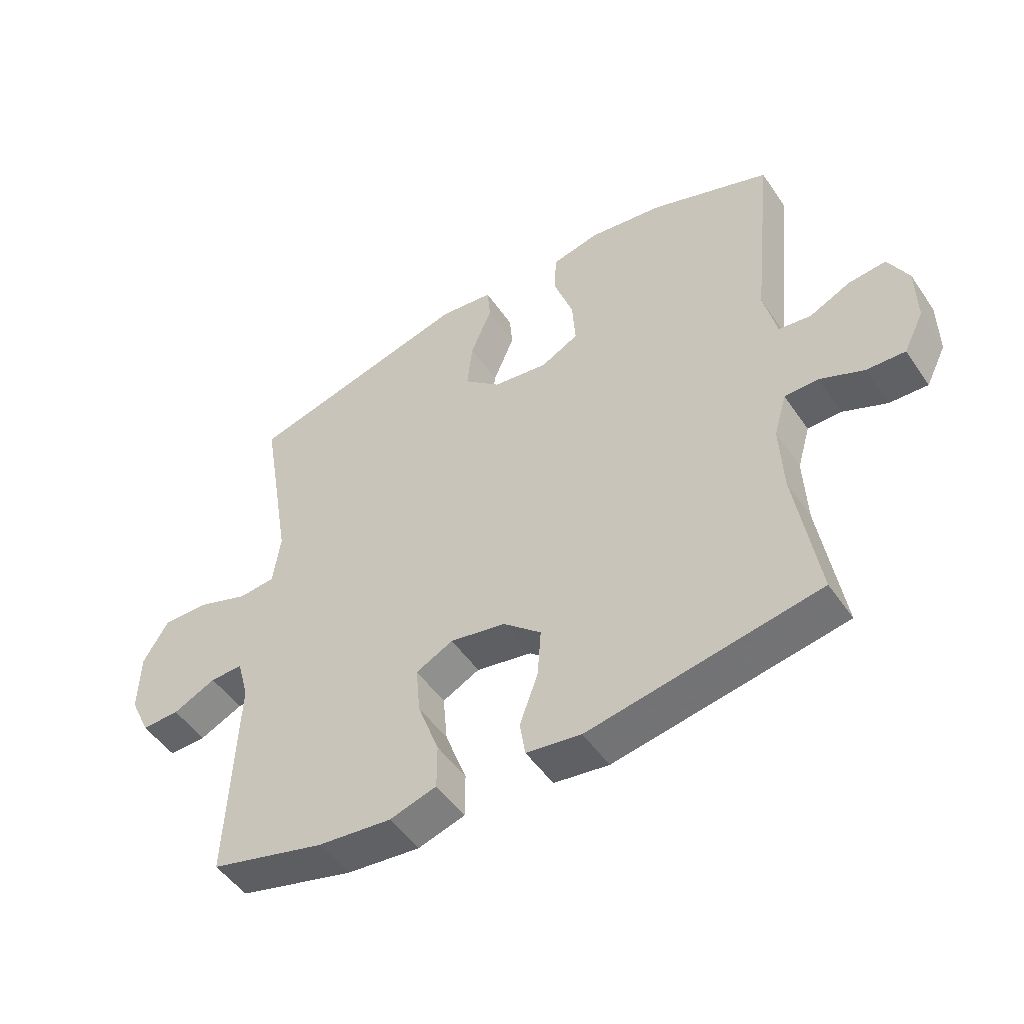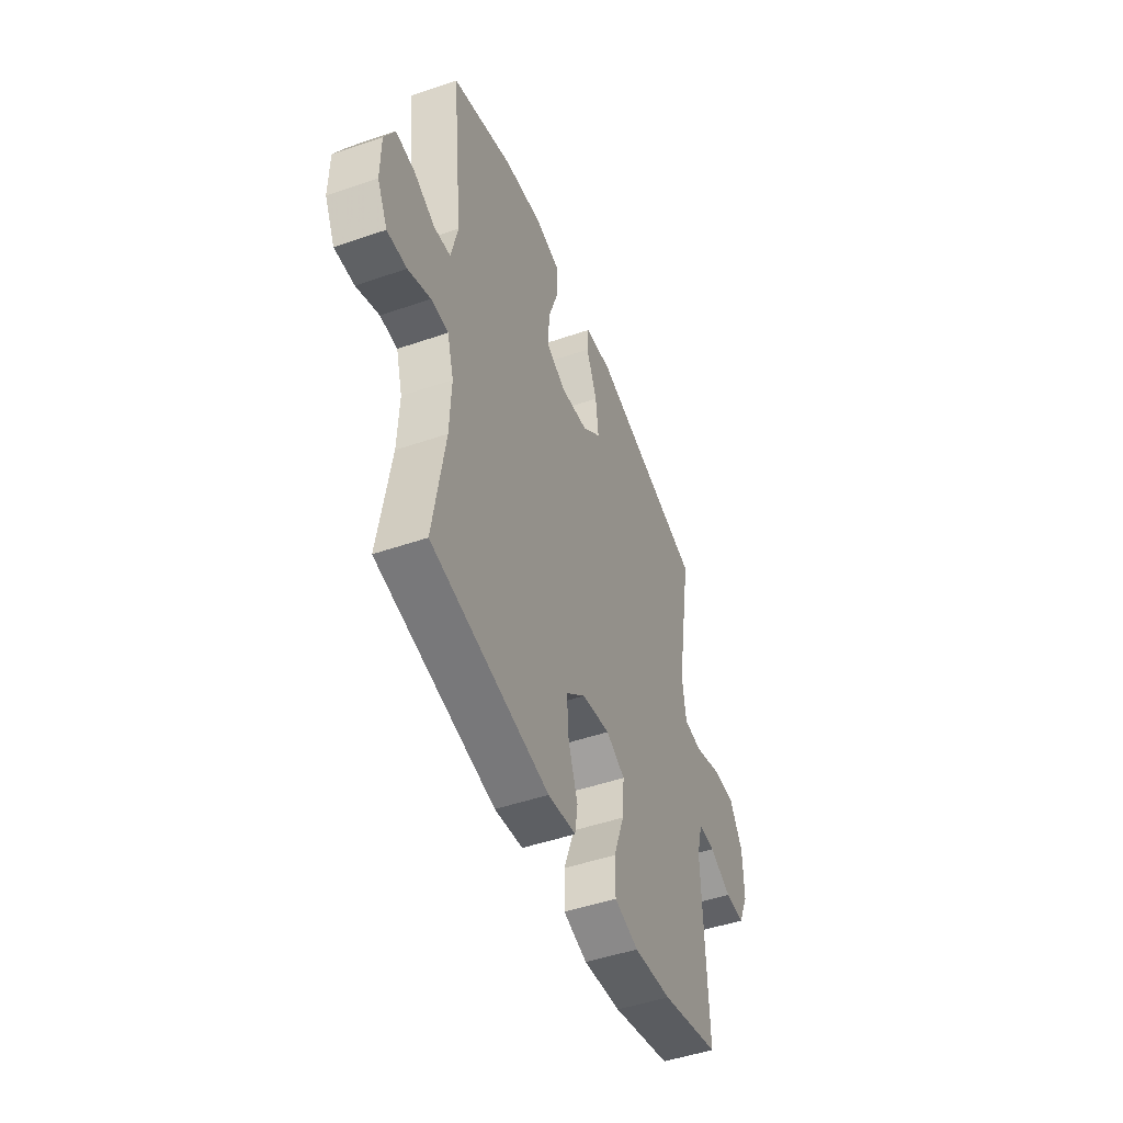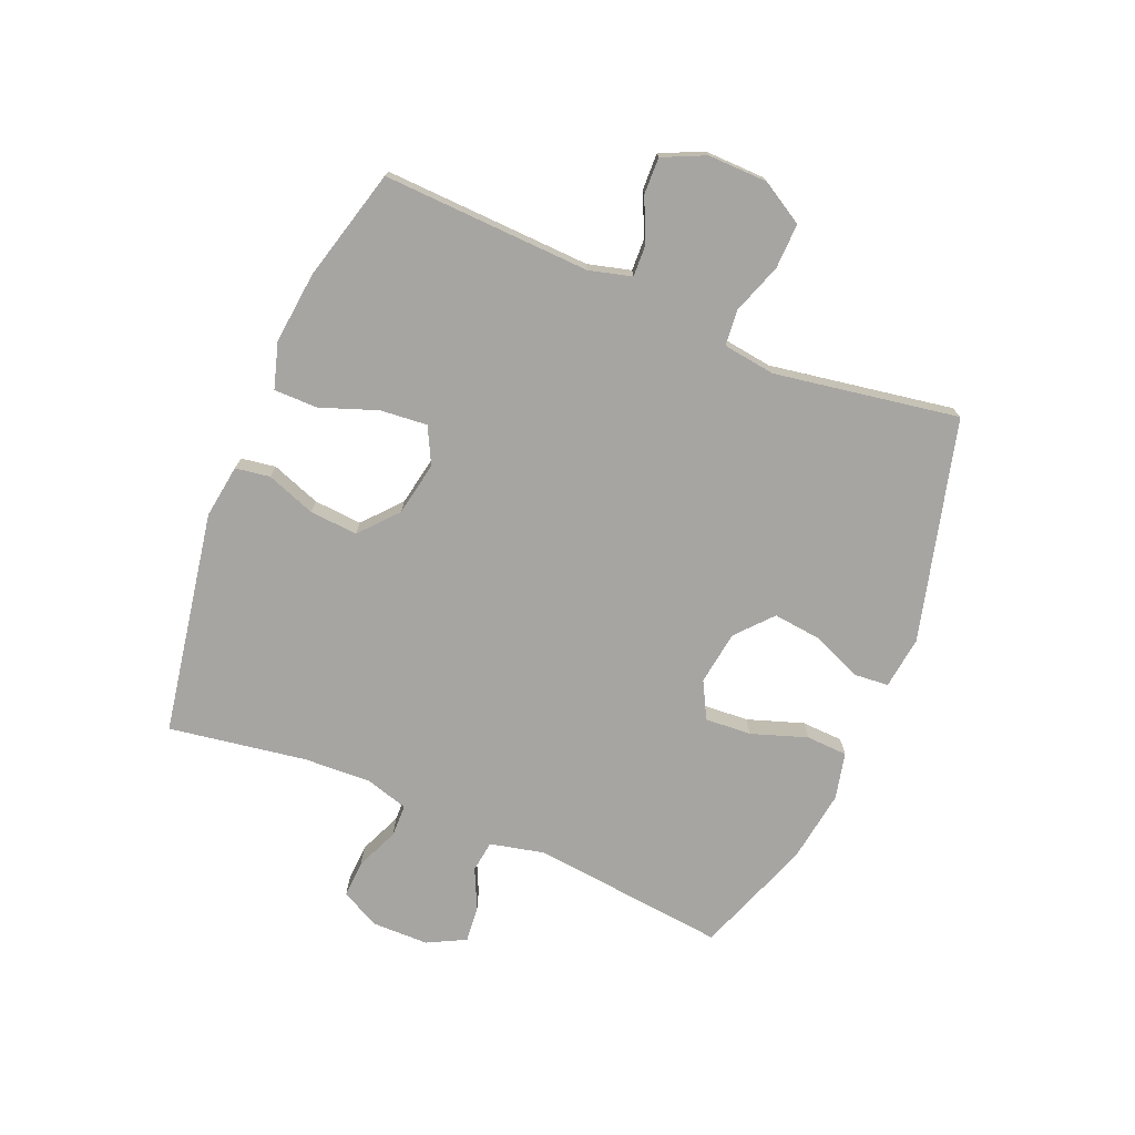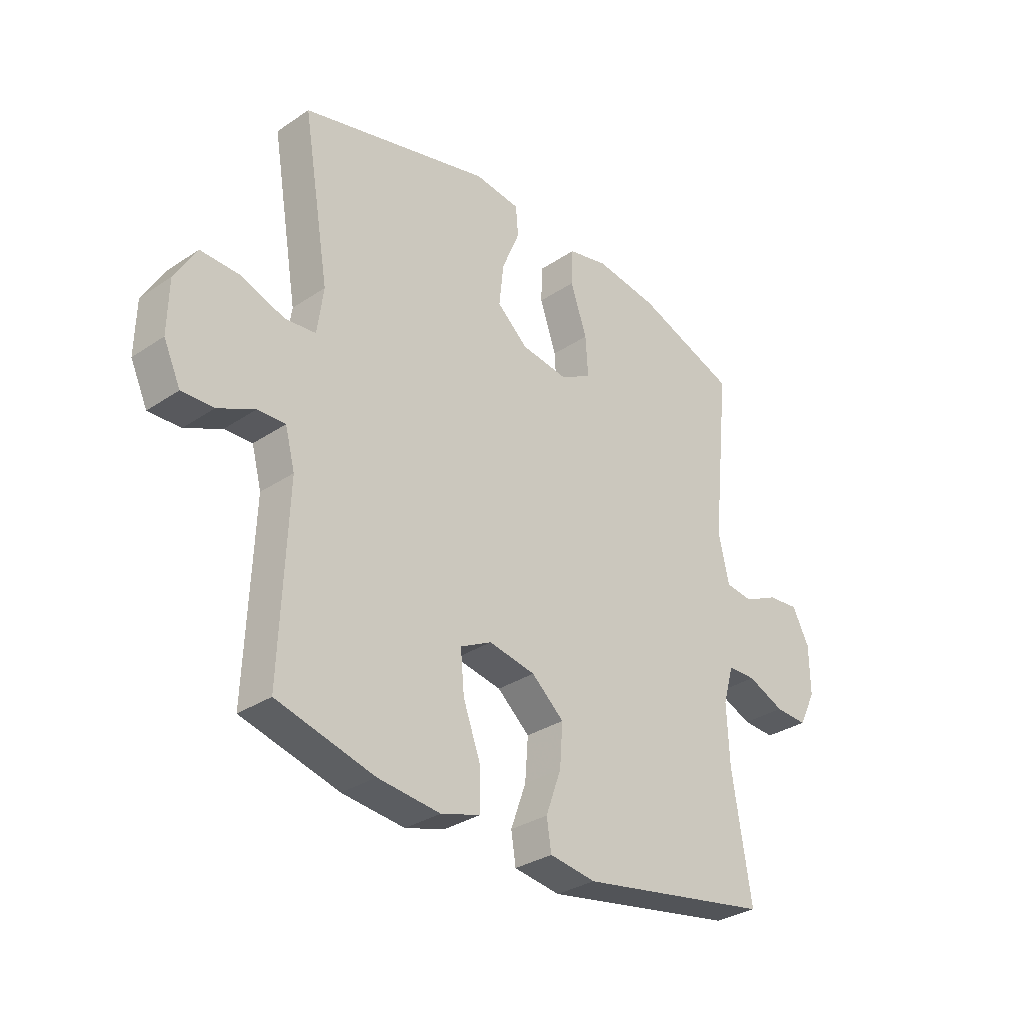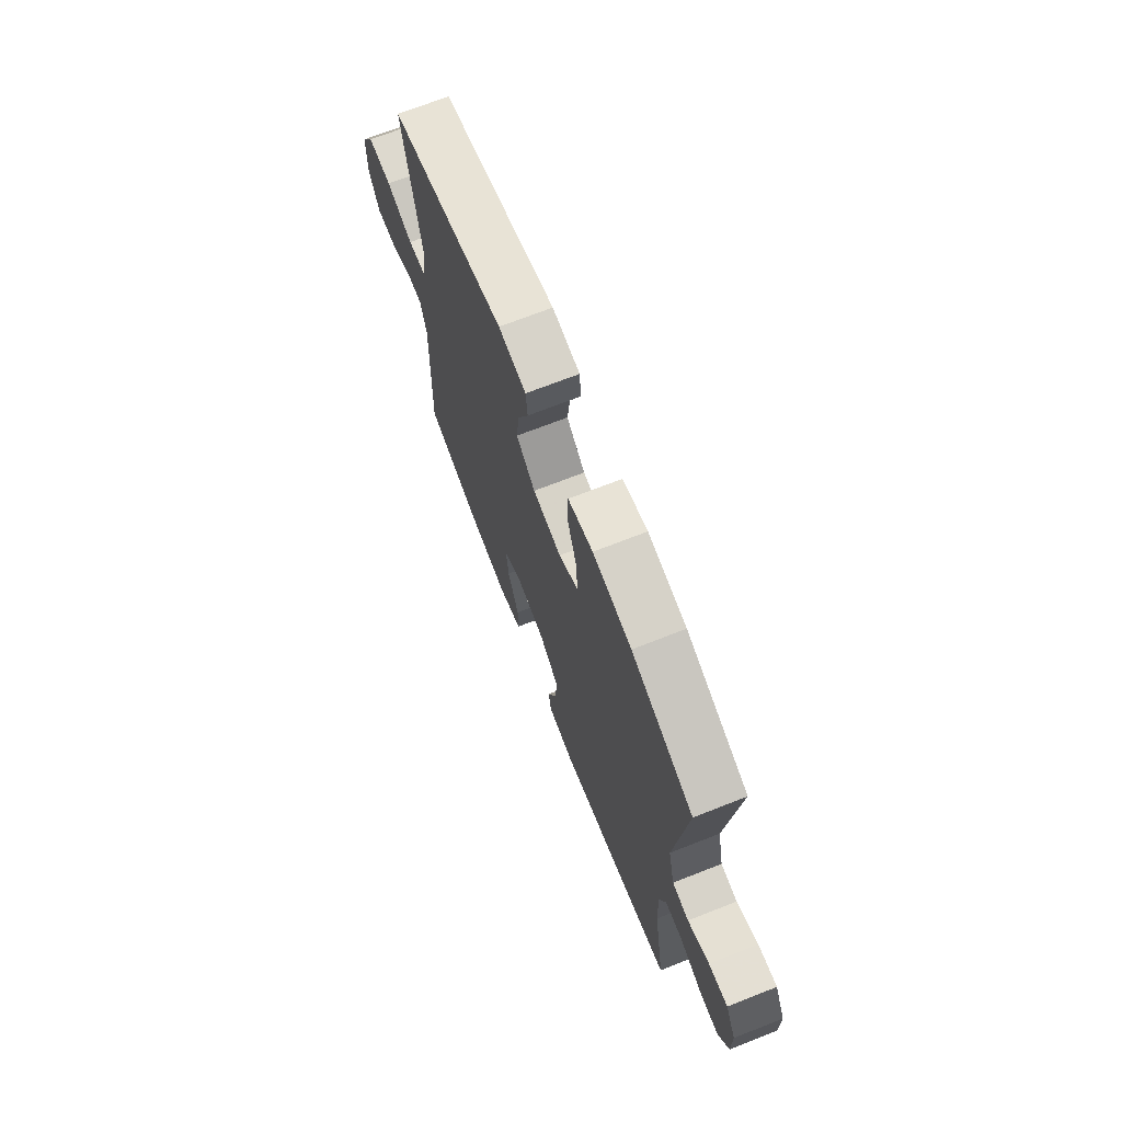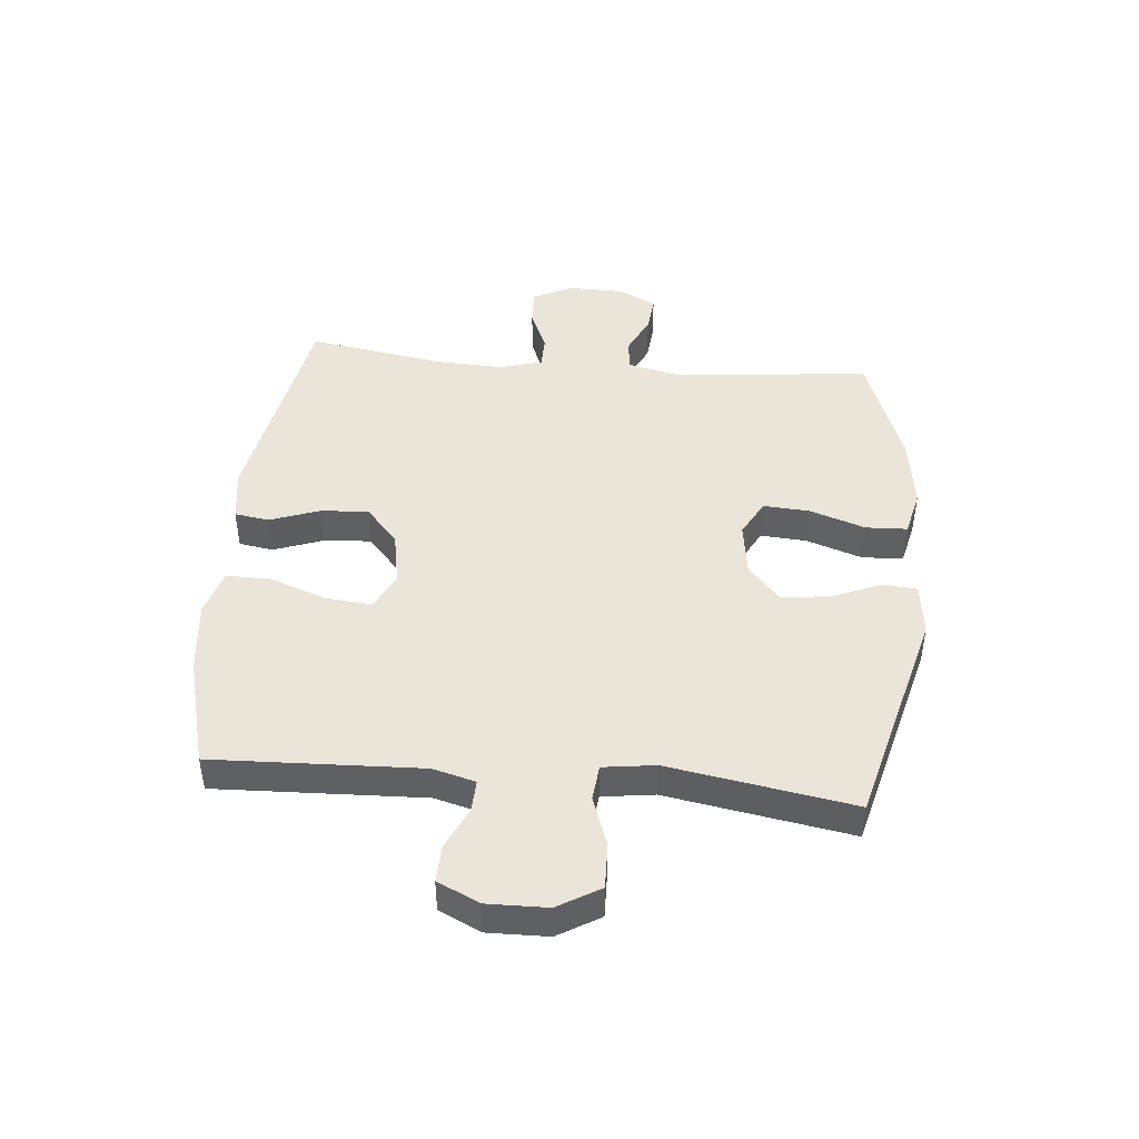
<metadata>
{"format":"obj","ext":"obj","renderer":"f3d","projection":"perspective","resolution":1024,"background":"white","views":[{"elev":-50.0,"azim":33.2,"up":"+Z"},{"elev":-48.6,"azim":111.0,"up":"+Z"},{"elev":-73.9,"azim":-112.7,"up":"+Y"},{"elev":-31.7,"azim":-46.6,"up":"+Z"},{"elev":70.6,"azim":68.6,"up":"+Z"},{"elev":45.0,"azim":-84.7,"up":"+Y"}]}
</metadata>
<code>
v 0.5 0.07 -0.5
v 0.123 0.07 -0.567
v 0.033 0.07 -0.554
v 0.024 0.07 -0.496
v 0.054 0.07 -0.413
v 0.06 0.07 -0.332
v -0.003 0.07 -0.277
v -0.094 0.07 -0.26
v -0.155 0.07 -0.291
v -0.148 0.07 -0.37
v -0.113 0.07 -0.466
v -0.113 0.07 -0.54
v -0.19 0.07 -0.563
v -0.311 0.07 -0.55
v -0.5 0.07 -0.5
v -0.486 0.07 -0.15
v -0.505 0.07 -0.078
v -0.559 0.07 -0.08
v -0.63 0.07 -0.113
v -0.692 0.07 -0.115
v -0.725 0.07 -0.044
v -0.723 0.07 0.057
v -0.681 0.07 0.128
v -0.605 0.07 0.126
v -0.52 0.07 0.096
v -0.46 0.07 0.102
v -0.448 0.07 0.19
v -0.5 0.07 0.5
v -0.128 0.07 0.597
v -0.039 0.07 0.586
v -0.034 0.07 0.528
v -0.069 0.07 0.444
v -0.078 0.07 0.363
v -0.018 0.07 0.31
v 0.073 0.07 0.297
v 0.135 0.07 0.33
v 0.13 0.07 0.408
v 0.098 0.07 0.502
v 0.101 0.07 0.572
v 0.18 0.07 0.59
v 0.303 0.07 0.572
v 0.5 0.07 0.5
v 0.465 0.07 0.171
v 0.486 0.07 0.079
v 0.539 0.07 0.072
v 0.607 0.07 0.104
v 0.668 0.07 0.11
v 0.701 0.07 0.046
v 0.702 0.07 -0.049
v 0.669 0.07 -0.115
v 0.606 0.07 -0.112
v 0.534 0.07 -0.081
v 0.479 0.07 -0.082
v 0.458 0.07 -0.154
v 0.463 0.07 -0.268
v 0.5 0 -0.5
v 0.123 0 -0.567
v 0.033 0 -0.554
v 0.024 0 -0.496
v 0.054 0 -0.413
v 0.06 0 -0.332
v -0.003 0 -0.277
v -0.094 0 -0.26
v -0.155 0 -0.291
v -0.148 0 -0.37
v -0.113 0 -0.466
v -0.113 0 -0.54
v -0.19 0 -0.563
v -0.311 0 -0.55
v -0.5 0 -0.5
v -0.486 0 -0.15
v -0.505 0 -0.078
v -0.559 0 -0.08
v -0.63 0 -0.113
v -0.692 0 -0.115
v -0.725 0 -0.044
v -0.723 0 0.057
v -0.681 0 0.128
v -0.605 0 0.126
v -0.52 0 0.096
v -0.46 0 0.102
v -0.448 0 0.19
v -0.5 0 0.5
v -0.128 0 0.597
v -0.039 0 0.586
v -0.034 0 0.528
v -0.069 0 0.444
v -0.078 0 0.363
v -0.018 0 0.31
v 0.073 0 0.297
v 0.135 0 0.33
v 0.13 0 0.408
v 0.098 0 0.502
v 0.101 0 0.572
v 0.18 0 0.59
v 0.303 0 0.572
v 0.5 0 0.5
v 0.465 0 0.171
v 0.486 0 0.079
v 0.539 0 0.072
v 0.607 0 0.104
v 0.668 0 0.11
v 0.701 0 0.046
v 0.702 0 -0.049
v 0.669 0 -0.115
v 0.606 0 -0.112
v 0.534 0 -0.081
v 0.479 0 -0.082
v 0.458 0 -0.154
v 0.463 0 -0.268
f 50 51 52
f 49 50 52
f 48 49 52
f 47 48 52
f 46 47 52
f 45 46 52
f 44 45 52 53
f 43 44 53 54
f 41 42 43
f 40 41 43
f 39 40 43
f 38 39 43
f 37 38 43
f 36 37 43 54
f 30 31 32
f 29 30 32
f 28 29 32
f 27 28 32
f 26 27 32 33
f 23 24 25
f 22 23 25
f 21 22 25
f 20 21 25
f 19 20 25
f 18 19 25
f 17 18 25 26
f 26 33 34
f 17 26 34
f 16 17 34
f 14 15 16
f 13 14 16
f 12 13 16
f 11 12 16
f 10 11 16
f 3 4 5
f 2 3 5
f 1 2 5
f 55 1 5
f 55 5 6
f 55 6 7
f 54 55 7
f 36 54 7
f 35 36 7
f 34 35 7 8
f 16 34 8 9
f 9 10 16
f 107 106 105
f 107 105 104
f 107 104 103
f 107 103 102
f 107 102 101
f 107 101 100
f 108 107 100 99
f 109 108 99 98
f 98 97 96
f 98 96 95
f 98 95 94
f 98 94 93
f 98 93 92
f 109 98 92 91
f 87 86 85
f 87 85 84
f 87 84 83
f 87 83 82
f 88 87 82 81
f 80 79 78
f 80 78 77
f 80 77 76
f 80 76 75
f 80 75 74
f 80 74 73
f 81 80 73 72
f 89 88 81
f 89 81 72
f 89 72 71
f 71 70 69
f 71 69 68
f 71 68 67
f 71 67 66
f 71 66 65
f 60 59 58
f 60 58 57
f 60 57 56
f 60 56 110
f 61 60 110
f 62 61 110
f 62 110 109
f 62 109 91
f 62 91 90
f 63 62 90 89
f 64 63 89 71
f 71 65 64
f 1 56 57 2
f 2 57 58 3
f 3 58 59 4
f 4 59 60 5
f 5 60 61 6
f 6 61 62 7
f 7 62 63 8
f 8 63 64 9
f 9 64 65 10
f 10 65 66 11
f 11 66 67 12
f 12 67 68 13
f 13 68 69 14
f 14 69 70 15
f 15 70 71 16
f 16 71 72 17
f 17 72 73 18
f 18 73 74 19
f 19 74 75 20
f 20 75 76 21
f 21 76 77 22
f 22 77 78 23
f 23 78 79 24
f 24 79 80 25
f 25 80 81 26
f 26 81 82 27
f 27 82 83 28
f 28 83 84 29
f 29 84 85 30
f 30 85 86 31
f 31 86 87 32
f 32 87 88 33
f 33 88 89 34
f 34 89 90 35
f 35 90 91 36
f 36 91 92 37
f 37 92 93 38
f 38 93 94 39
f 39 94 95 40
f 40 95 96 41
f 41 96 97 42
f 42 97 98 43
f 43 98 99 44
f 44 99 100 45
f 45 100 101 46
f 46 101 102 47
f 47 102 103 48
f 48 103 104 49
f 49 104 105 50
f 50 105 106 51
f 51 106 107 52
f 52 107 108 53
f 53 108 109 54
f 54 109 110 55
f 55 110 56 1

</code>
